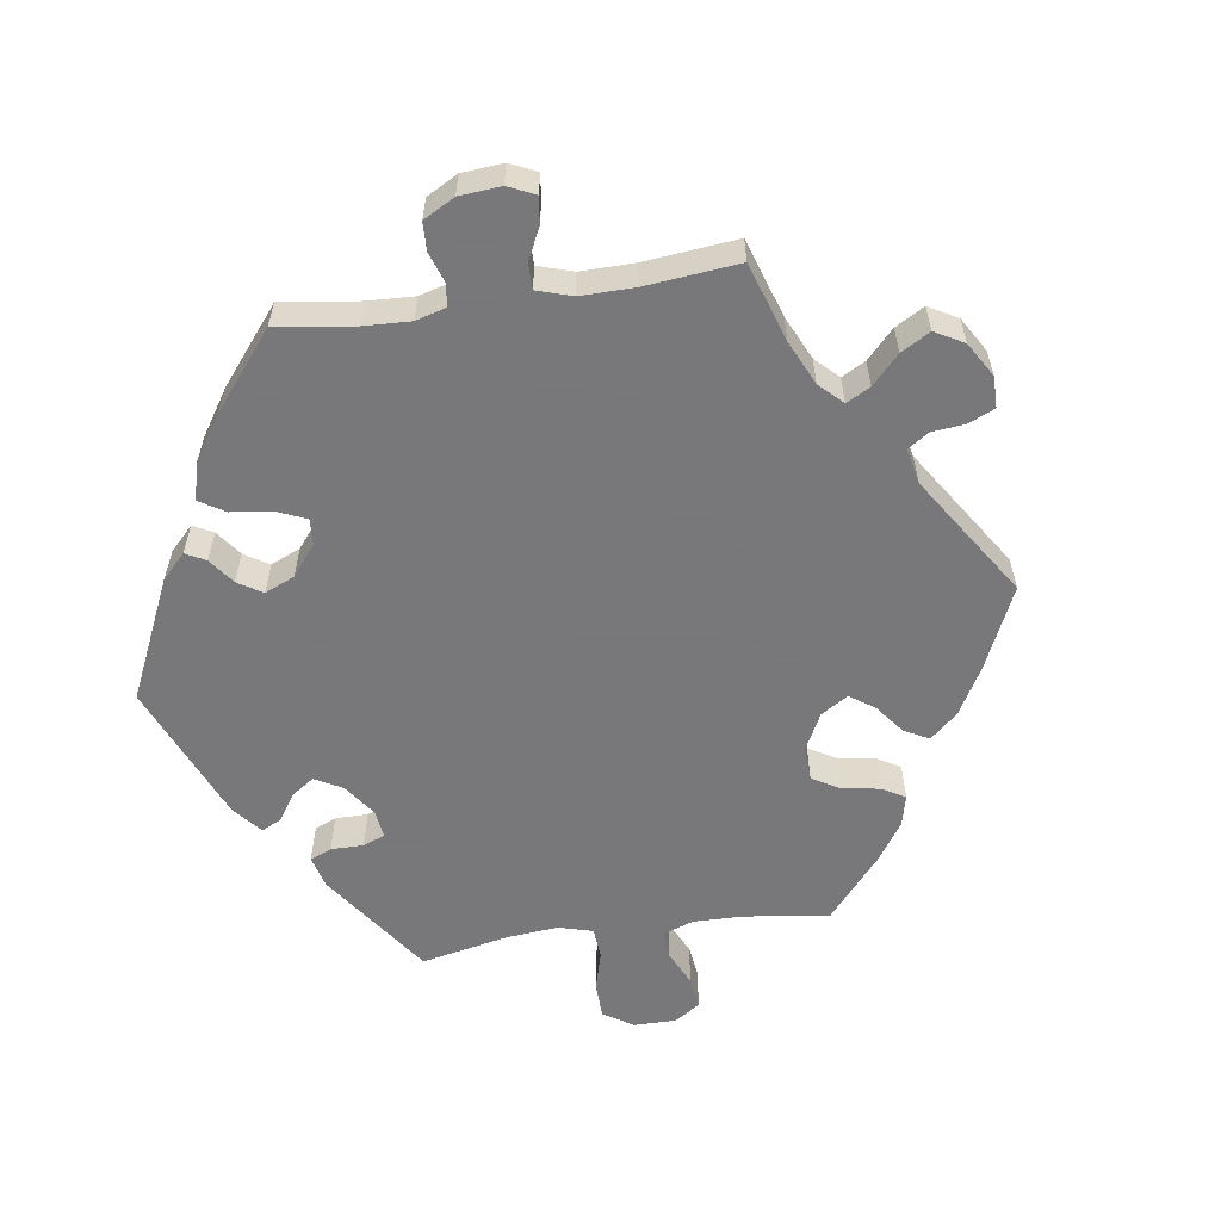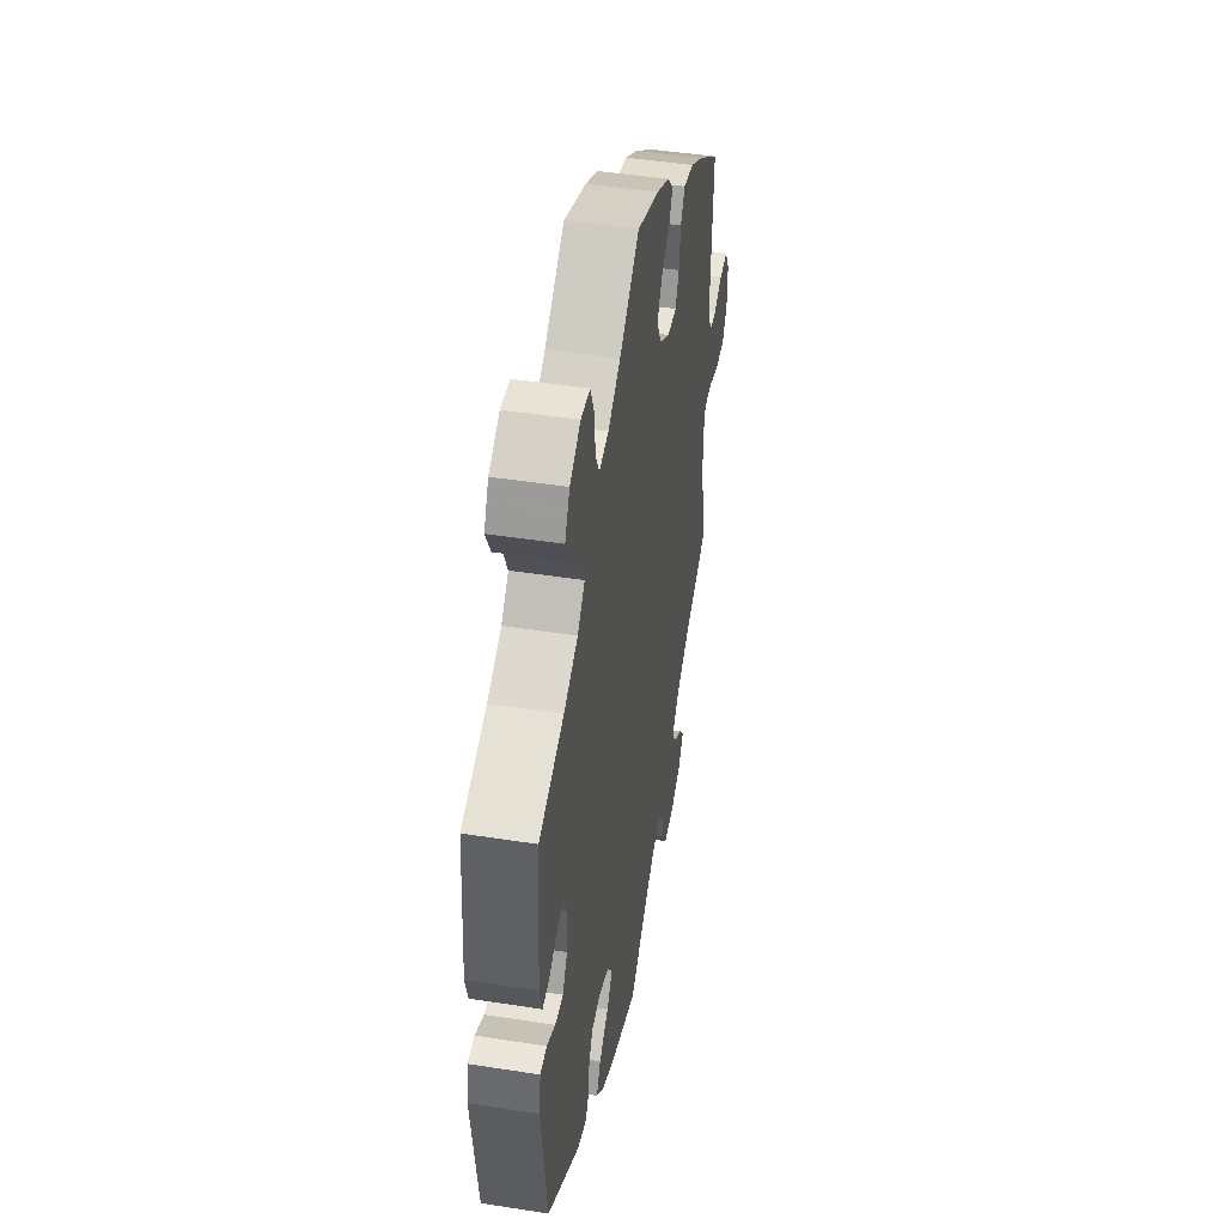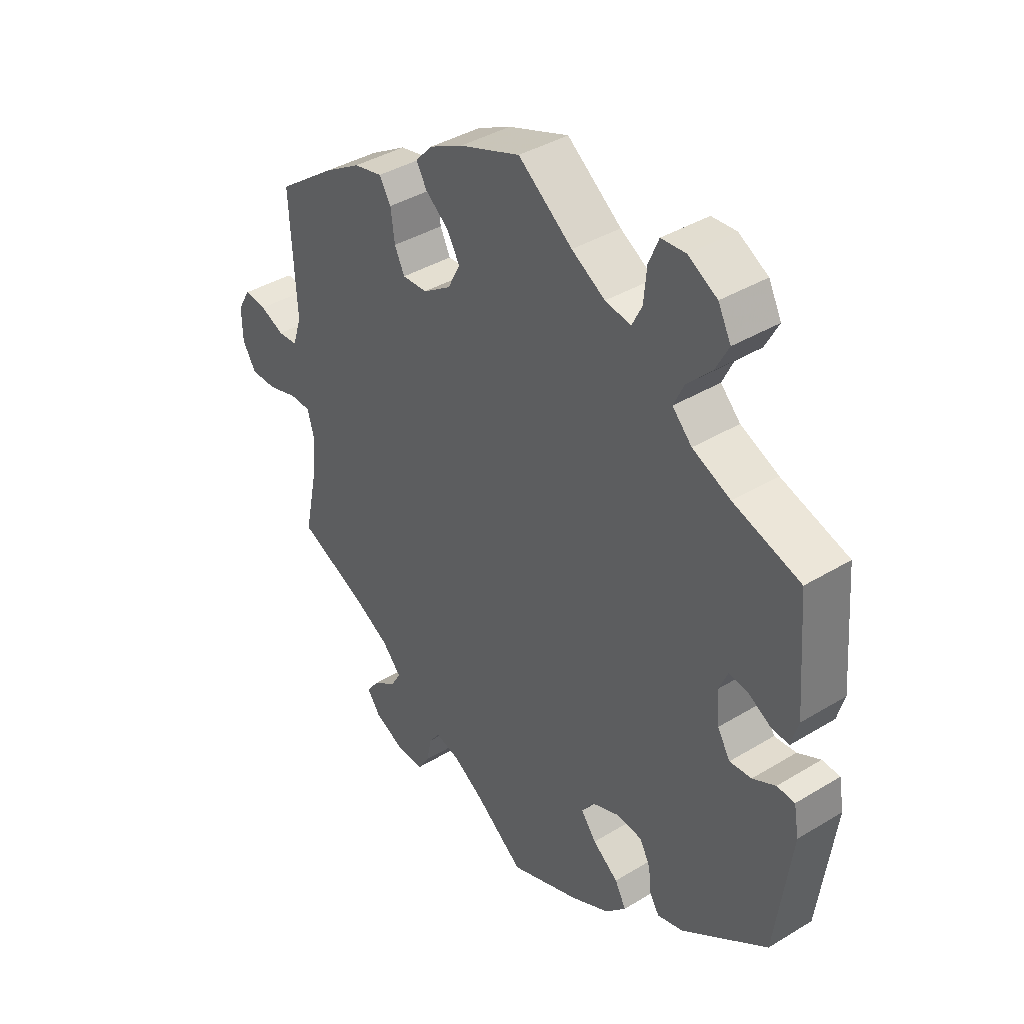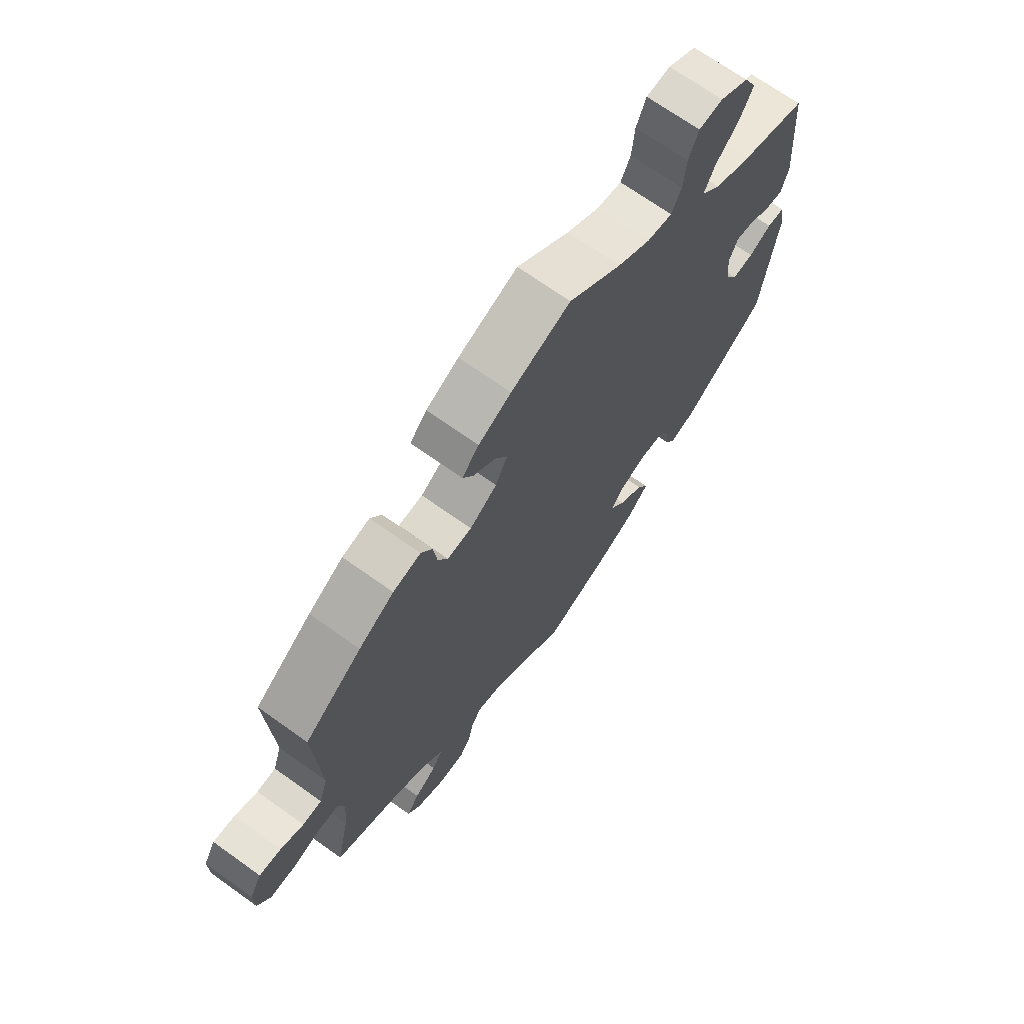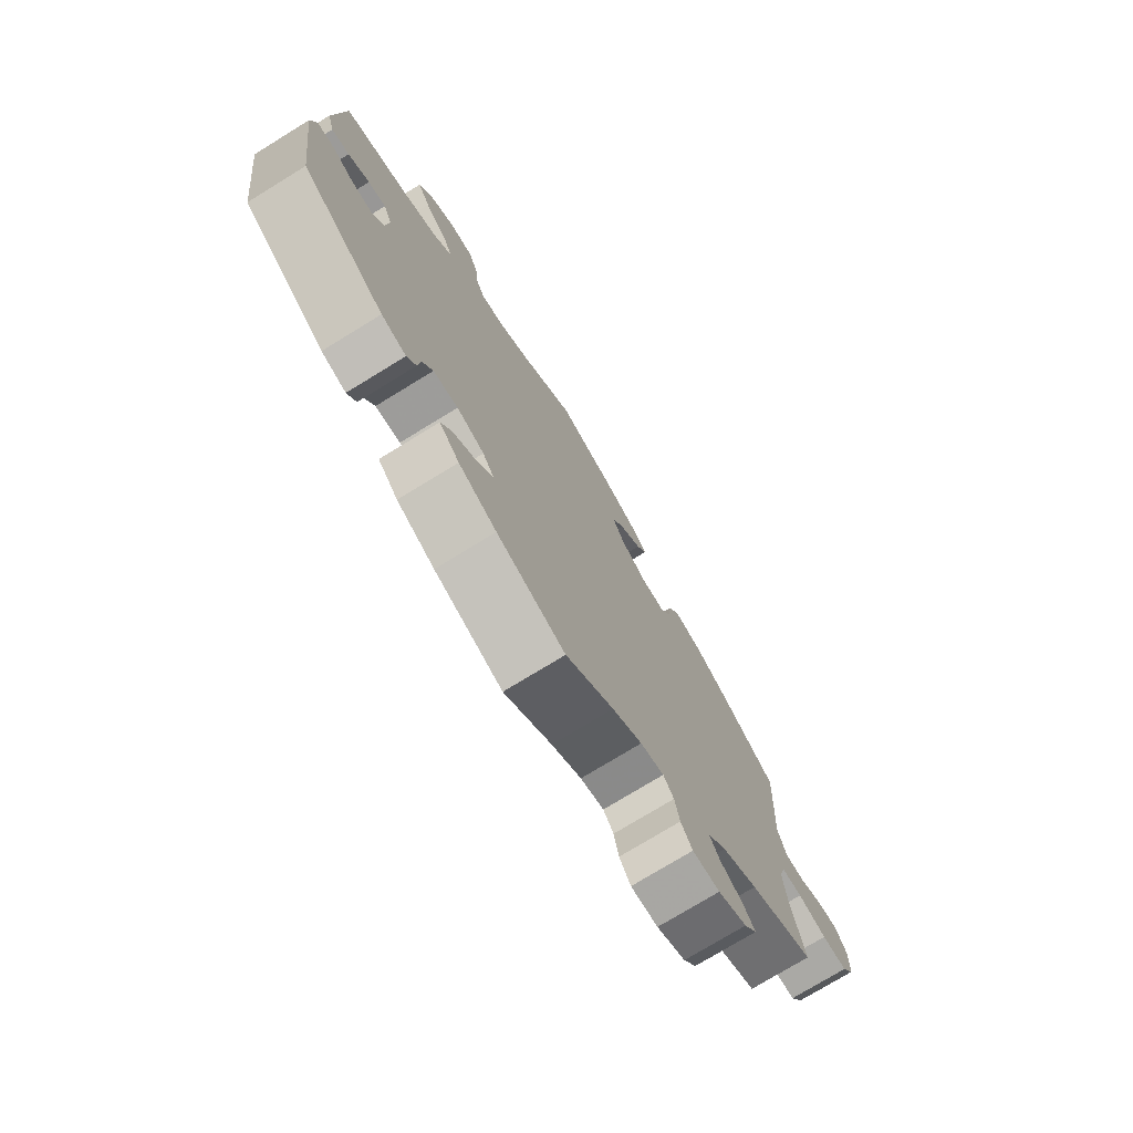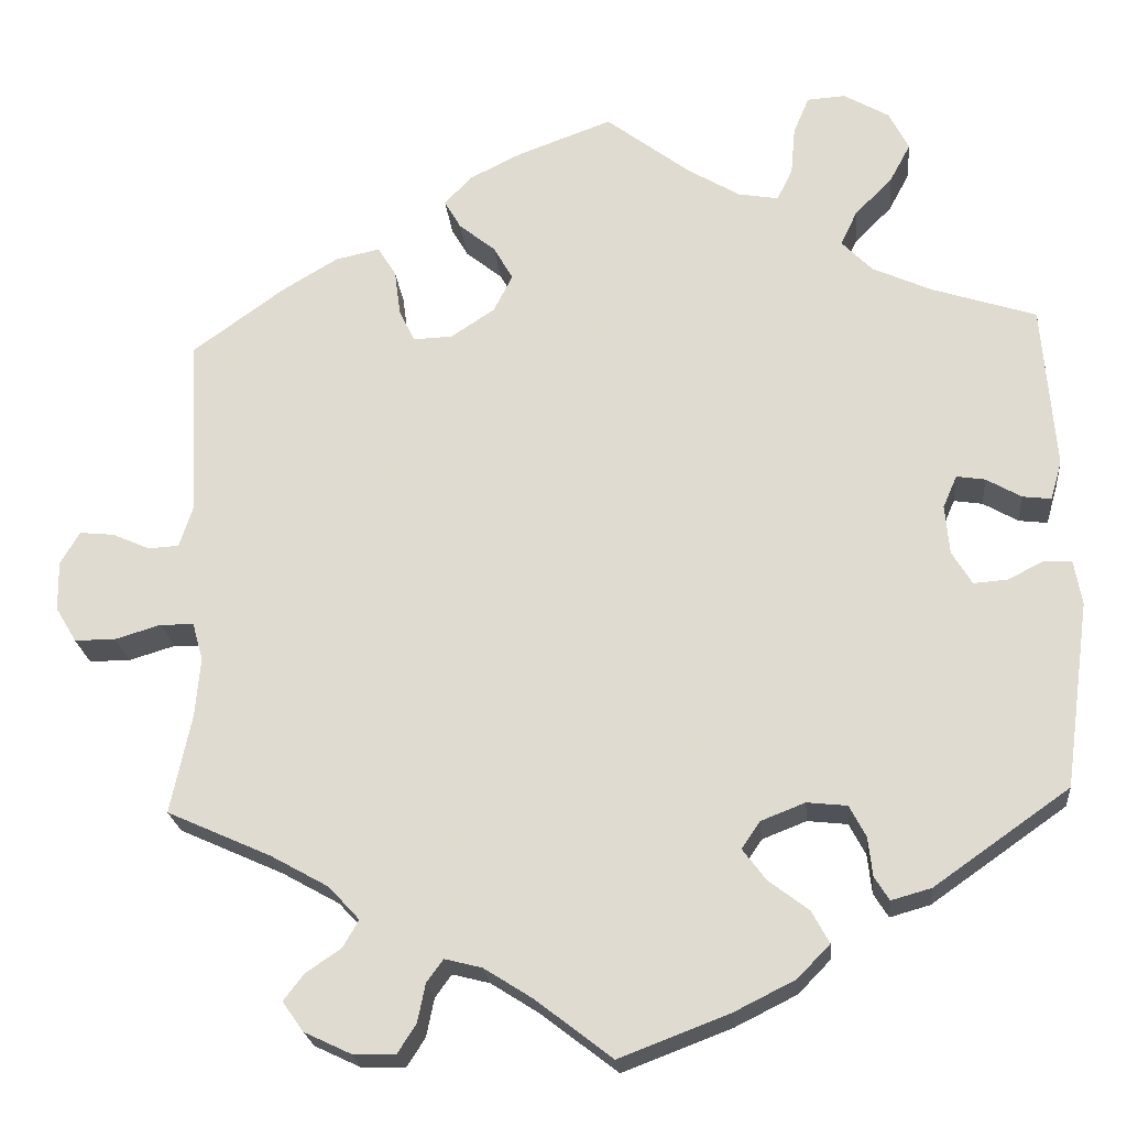
<metadata>
{"format":"obj","ext":"obj","renderer":"f3d","projection":"perspective","resolution":1024,"background":"white","views":[{"elev":-57.6,"azim":-141.6,"up":"+Y"},{"elev":45.6,"azim":100.2,"up":"+Z"},{"elev":39.2,"azim":52.8,"up":"+Z"},{"elev":69.4,"azim":-54.4,"up":"+Z"},{"elev":-75.3,"azim":121.5,"up":"+Z"},{"elev":-22.3,"azim":5.3,"up":"+Z"}]}
</metadata>
<code>
v 0.515 0.07 0.099
v 0.502 0.07 0.054
v 0.469 0.07 0.058
v 0.429 0.07 0.081
v 0.396 0.07 0.086
v 0.38 0.07 0.049
v 0.385 0.07 -0.008
v 0.408 0.07 -0.046
v 0.447 0.07 -0.043
v 0.488 0.07 -0.022
v 0.52 0.07 -0.024
v 0.529 0.07 -0.075
v 0.5 0.07 -0.289
v 0.345 0.07 -0.398
v 0.299 0.07 -0.411
v 0.282 0.07 -0.384
v 0.277 0.07 -0.339
v 0.258 0.07 -0.303
v 0.212 0.07 -0.298
v 0.161 0.07 -0.318
v 0.14 0.07 -0.349
v 0.167 0.07 -0.385
v 0.213 0.07 -0.42
v 0.233 0.07 -0.457
v 0.196 0.07 -0.495
v 0.126 0.07 -0.53
v 0 0.07 -0.578
v -0.088 0.07 -0.51
v -0.143 0.07 -0.475
v -0.186 0.07 -0.464
v -0.205 0.07 -0.49
v -0.214 0.07 -0.534
v -0.235 0.07 -0.567
v -0.285 0.07 -0.566
v -0.338 0.07 -0.541
v -0.362 0.07 -0.507
v -0.339 0.07 -0.477
v -0.298 0.07 -0.449
v -0.28 0.07 -0.418
v -0.315 0.07 -0.38
v -0.381 0.07 -0.343
v -0.501 0.07 -0.289
v -0.477 0.07 -0.175
v -0.471 0.07 -0.107
v -0.483 0.07 -0.064
v -0.521 0.07 -0.063
v -0.574 0.07 -0.079
v -0.621 0.07 -0.079
v -0.645 0.07 -0.039
v -0.646 0.07 0.018
v -0.624 0.07 0.056
v -0.584 0.07 0.052
v -0.541 0.07 0.033
v -0.506 0.07 0.035
v -0.49 0.07 0.084
v -0.501 0.07 0.289
v -0.396 0.07 0.365
v -0.331 0.07 0.404
v -0.28 0.07 0.415
v -0.259 0.07 0.381
v -0.252 0.07 0.328
v -0.234 0.07 0.291
v -0.189 0.07 0.293
v -0.139 0.07 0.326
v -0.117 0.07 0.369
v -0.139 0.07 0.408
v -0.181 0.07 0.442
v -0.2 0.07 0.475
v -0.169 0.07 0.508
v -0.109 0.07 0.538
v 0 0.07 0.578
v 0.097 0.07 0.504
v 0.157 0.07 0.468
v 0.203 0.07 0.46
v 0.221 0.07 0.496
v 0.226 0.07 0.552
v 0.244 0.07 0.595
v 0.288 0.07 0.598
v 0.34 0.07 0.568
v 0.363 0.07 0.523
v 0.339 0.07 0.478
v 0.296 0.07 0.435
v 0.277 0.07 0.395
v 0.312 0.07 0.359
v 0.38 0.07 0.328
v 0.5 0.07 0.289
v 0.515 0 0.099
v 0.502 0 0.054
v 0.469 0 0.058
v 0.429 0 0.081
v 0.396 0 0.086
v 0.38 0 0.049
v 0.385 0 -0.008
v 0.408 0 -0.046
v 0.447 0 -0.043
v 0.488 0 -0.022
v 0.52 0 -0.024
v 0.529 0 -0.075
v 0.5 0 -0.289
v 0.345 0 -0.398
v 0.299 0 -0.411
v 0.282 0 -0.384
v 0.277 0 -0.339
v 0.258 0 -0.303
v 0.212 0 -0.298
v 0.161 0 -0.318
v 0.14 0 -0.349
v 0.167 0 -0.385
v 0.213 0 -0.42
v 0.233 0 -0.457
v 0.196 0 -0.495
v 0.126 0 -0.53
v 0 0 -0.578
v -0.088 0 -0.51
v -0.143 0 -0.475
v -0.186 0 -0.464
v -0.205 0 -0.49
v -0.214 0 -0.534
v -0.235 0 -0.567
v -0.285 0 -0.566
v -0.338 0 -0.541
v -0.362 0 -0.507
v -0.339 0 -0.477
v -0.298 0 -0.449
v -0.28 0 -0.418
v -0.315 0 -0.38
v -0.381 0 -0.343
v -0.501 0 -0.289
v -0.477 0 -0.175
v -0.471 0 -0.107
v -0.483 0 -0.064
v -0.521 0 -0.063
v -0.574 0 -0.079
v -0.621 0 -0.079
v -0.645 0 -0.039
v -0.646 0 0.018
v -0.624 0 0.056
v -0.584 0 0.052
v -0.541 0 0.033
v -0.506 0 0.035
v -0.49 0 0.084
v -0.501 0 0.289
v -0.396 0 0.365
v -0.331 0 0.404
v -0.28 0 0.415
v -0.259 0 0.381
v -0.252 0 0.328
v -0.234 0 0.291
v -0.189 0 0.293
v -0.139 0 0.326
v -0.117 0 0.369
v -0.139 0 0.408
v -0.181 0 0.442
v -0.2 0 0.475
v -0.169 0 0.508
v -0.109 0 0.538
v 0 0 0.578
v 0.097 0 0.504
v 0.157 0 0.468
v 0.203 0 0.46
v 0.221 0 0.496
v 0.226 0 0.552
v 0.244 0 0.595
v 0.288 0 0.598
v 0.34 0 0.568
v 0.363 0 0.523
v 0.339 0 0.478
v 0.296 0 0.435
v 0.277 0 0.395
v 0.312 0 0.359
v 0.38 0 0.328
v 0.5 0 0.289
f 85 86 1 2
f 84 85 2 3
f 83 84 3 4
f 79 80 81 82
f 79 82 83
f 78 79 83
f 75 76 77 78
f 74 75 78 83
f 73 74 83 4
f 69 70 71 72
f 66 67 68 69
f 65 66 69 72
f 64 65 72 73
f 58 59 60 61
f 58 61 62
f 55 56 57 58
f 54 55 58 62
f 50 51 52 53
f 50 53 54
f 49 50 54
f 46 47 48 49
f 45 46 49 54
f 44 45 54 62
f 41 42 43
f 40 41 43 44
f 39 40 44 62
f 35 36 37 38
f 35 38 39
f 34 35 39
f 31 32 33 34
f 30 31 34 39
f 29 30 39 62
f 25 26 27 28
f 22 23 24 25
f 21 22 25 28
f 20 21 28 29
f 14 15 16 17
f 14 17 18
f 13 14 18
f 12 13 18 19
f 9 10 11 12
f 8 9 12 19
f 64 73 4 5
f 63 64 5 6
f 20 29 62 63
f 20 63 6 7
f 7 8 19 20
f 88 87 172 171
f 89 88 171 170
f 90 89 170 169
f 168 167 166 165
f 169 168 165
f 169 165 164
f 164 163 162 161
f 169 164 161 160
f 90 169 160 159
f 158 157 156 155
f 155 154 153 152
f 158 155 152 151
f 159 158 151 150
f 147 146 145 144
f 148 147 144
f 144 143 142 141
f 148 144 141 140
f 139 138 137 136
f 140 139 136
f 140 136 135
f 135 134 133 132
f 140 135 132 131
f 148 140 131 130
f 129 128 127
f 130 129 127 126
f 148 130 126 125
f 124 123 122 121
f 125 124 121
f 125 121 120
f 120 119 118 117
f 125 120 117 116
f 148 125 116 115
f 114 113 112 111
f 111 110 109 108
f 114 111 108 107
f 115 114 107 106
f 103 102 101 100
f 104 103 100
f 104 100 99
f 105 104 99 98
f 98 97 96 95
f 105 98 95 94
f 91 90 159 150
f 92 91 150 149
f 149 148 115 106
f 93 92 149 106
f 106 105 94 93
f 1 87 88 2
f 2 88 89 3
f 3 89 90 4
f 4 90 91 5
f 5 91 92 6
f 6 92 93 7
f 7 93 94 8
f 8 94 95 9
f 9 95 96 10
f 10 96 97 11
f 11 97 98 12
f 12 98 99 13
f 13 99 100 14
f 14 100 101 15
f 15 101 102 16
f 16 102 103 17
f 17 103 104 18
f 18 104 105 19
f 19 105 106 20
f 20 106 107 21
f 21 107 108 22
f 22 108 109 23
f 23 109 110 24
f 24 110 111 25
f 25 111 112 26
f 26 112 113 27
f 27 113 114 28
f 28 114 115 29
f 29 115 116 30
f 30 116 117 31
f 31 117 118 32
f 32 118 119 33
f 33 119 120 34
f 34 120 121 35
f 35 121 122 36
f 36 122 123 37
f 37 123 124 38
f 38 124 125 39
f 39 125 126 40
f 40 126 127 41
f 41 127 128 42
f 42 128 129 43
f 43 129 130 44
f 44 130 131 45
f 45 131 132 46
f 46 132 133 47
f 47 133 134 48
f 48 134 135 49
f 49 135 136 50
f 50 136 137 51
f 51 137 138 52
f 52 138 139 53
f 53 139 140 54
f 54 140 141 55
f 55 141 142 56
f 56 142 143 57
f 57 143 144 58
f 58 144 145 59
f 59 145 146 60
f 60 146 147 61
f 61 147 148 62
f 62 148 149 63
f 63 149 150 64
f 64 150 151 65
f 65 151 152 66
f 66 152 153 67
f 67 153 154 68
f 68 154 155 69
f 69 155 156 70
f 70 156 157 71
f 71 157 158 72
f 72 158 159 73
f 73 159 160 74
f 74 160 161 75
f 75 161 162 76
f 76 162 163 77
f 77 163 164 78
f 78 164 165 79
f 79 165 166 80
f 80 166 167 81
f 81 167 168 82
f 82 168 169 83
f 83 169 170 84
f 84 170 171 85
f 85 171 172 86
f 86 172 87 1

</code>
